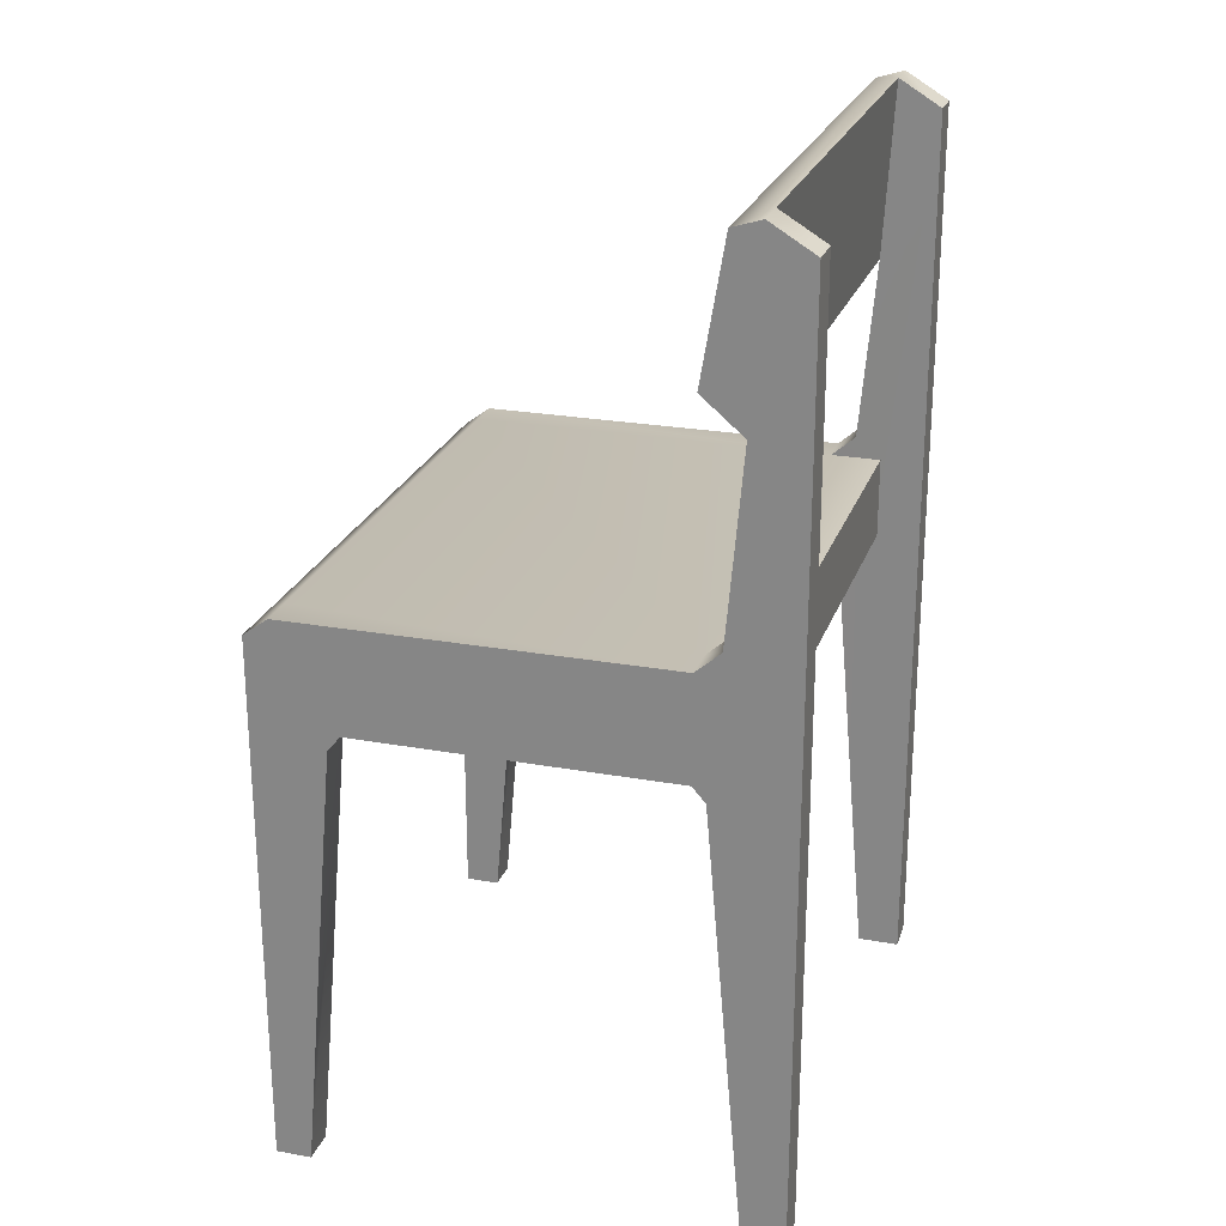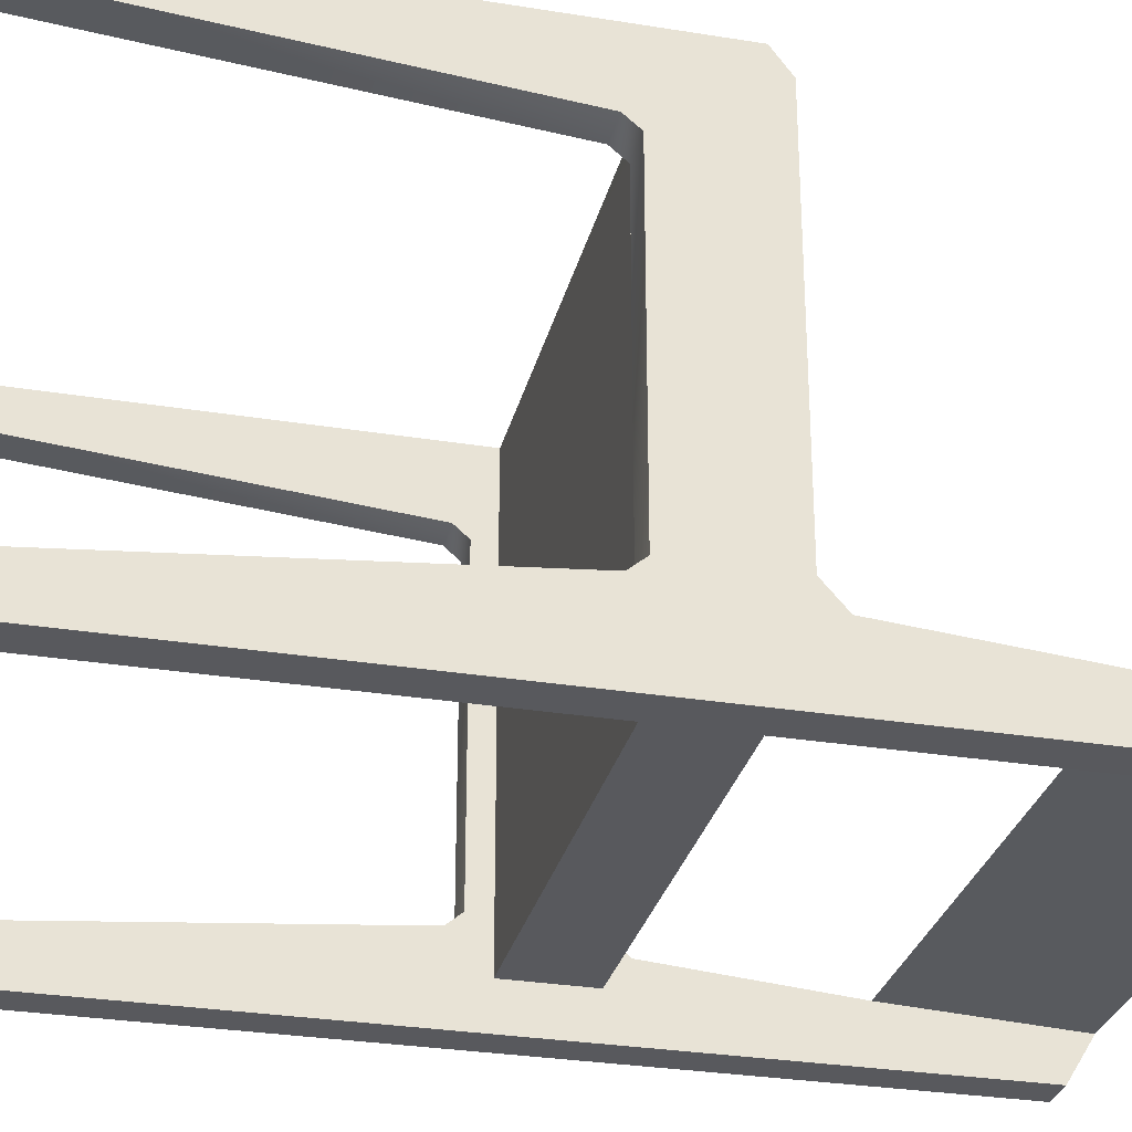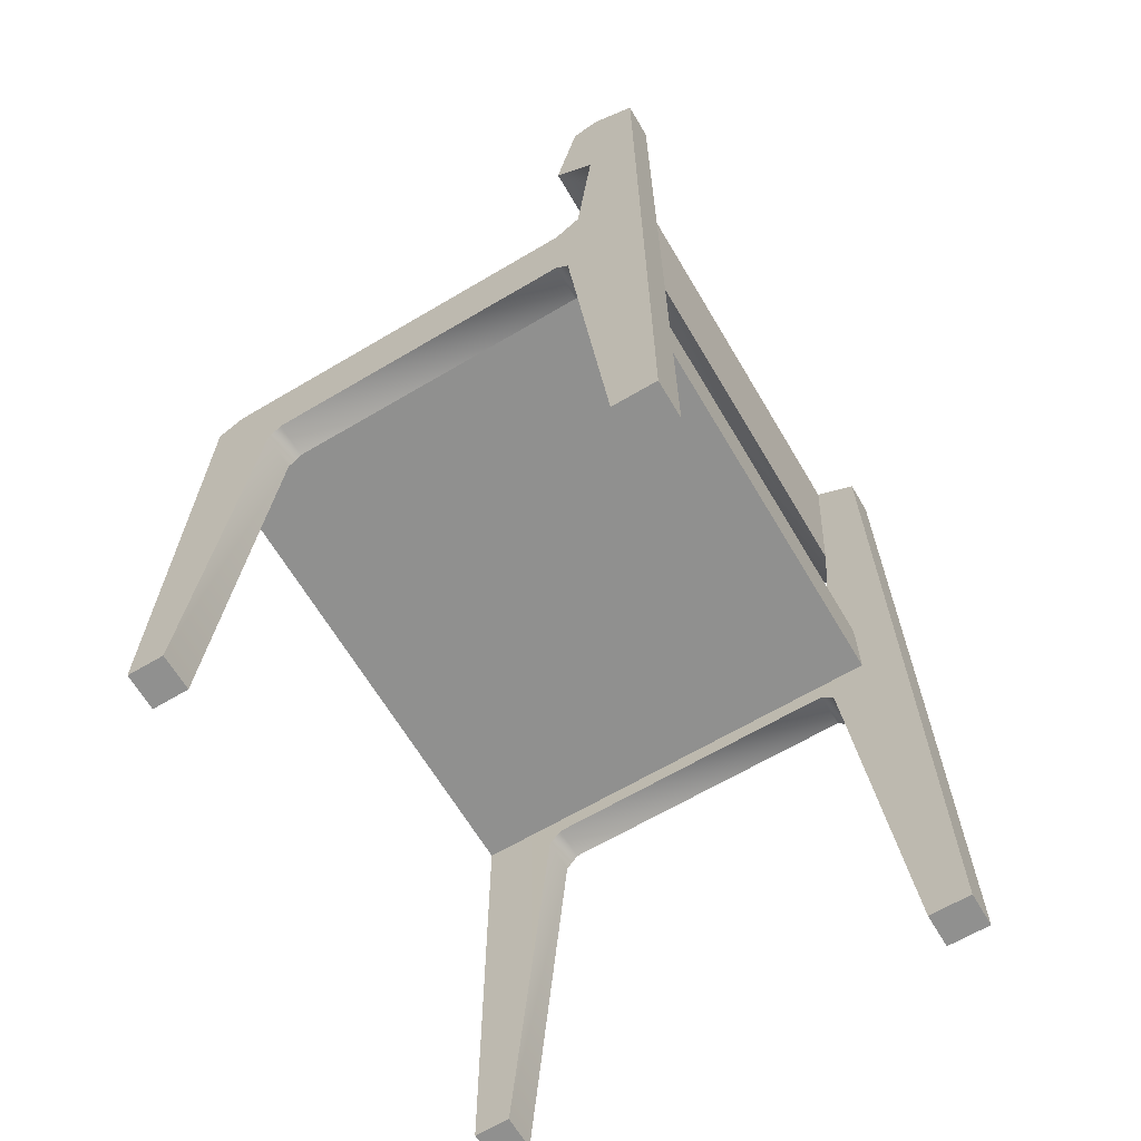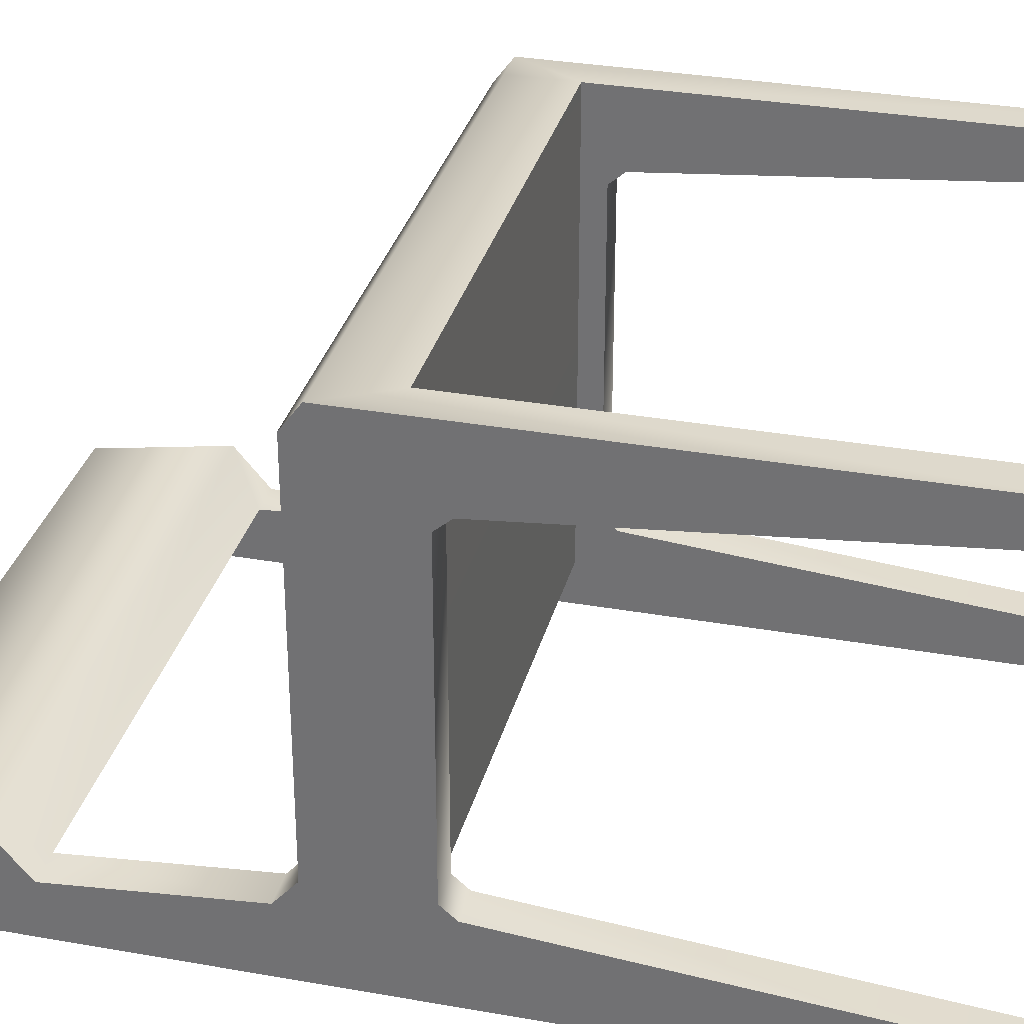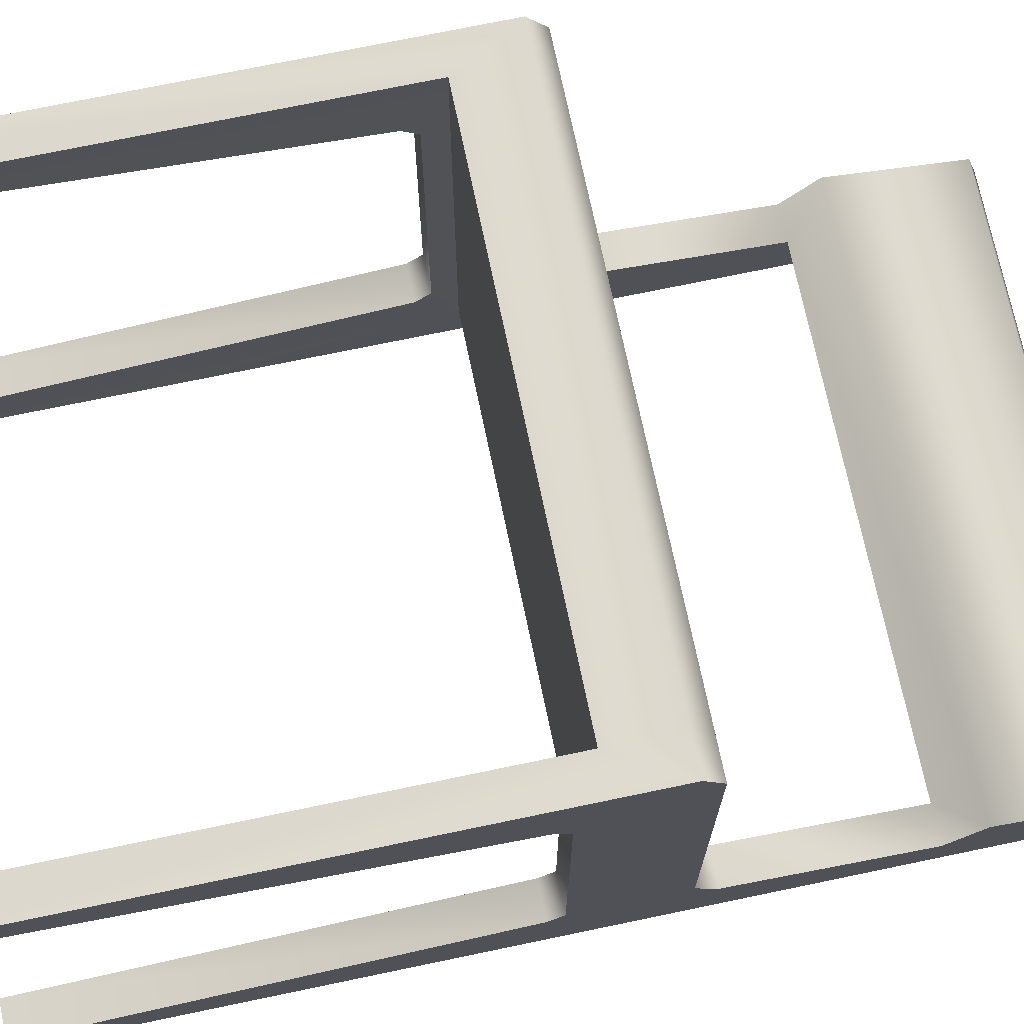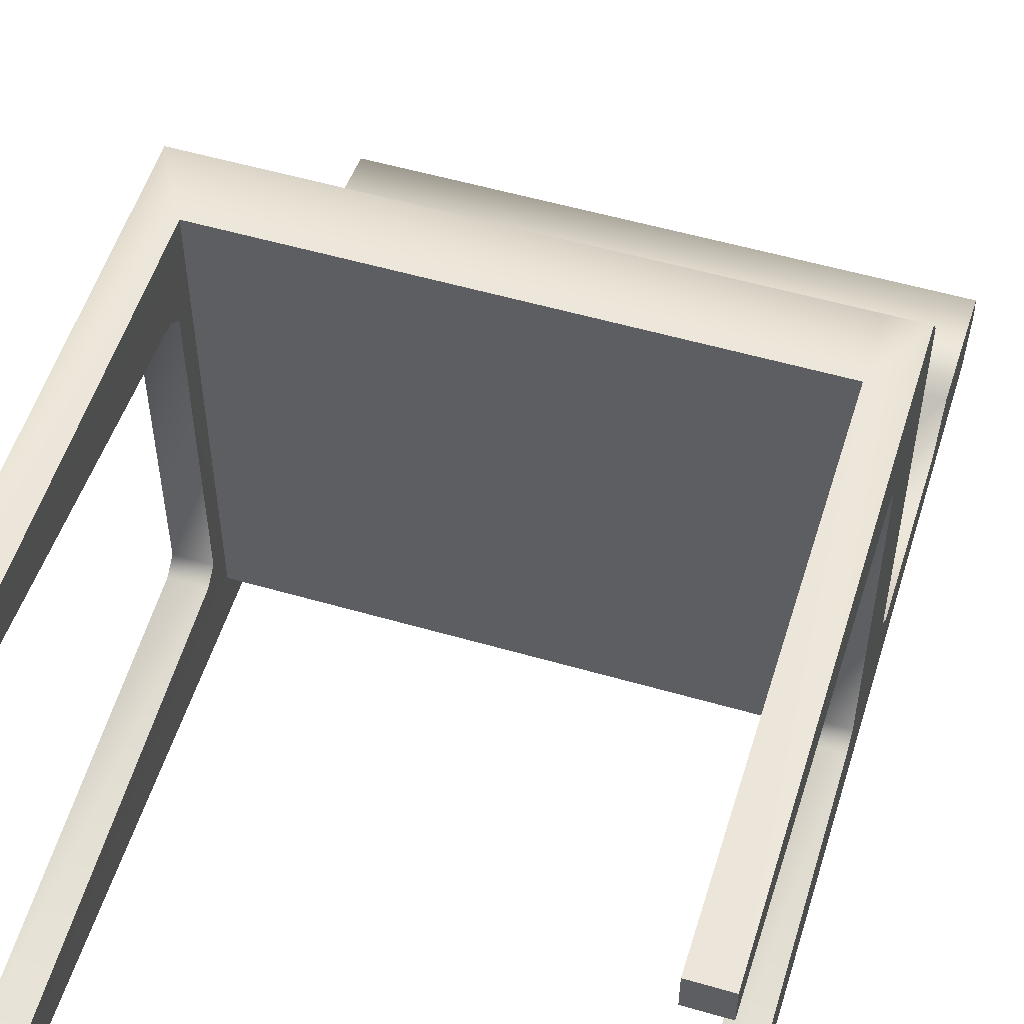
<metadata>
{"format":"obj","ext":"obj","renderer":"f3d","projection":"perspective","resolution":1024,"background":"white","views":[{"elev":23.9,"azim":106.7,"up":"+Y"},{"elev":-29.8,"azim":76.6,"up":"+Z"},{"elev":-65.6,"azim":120.7,"up":"+Y"},{"elev":32.1,"azim":-76.0,"up":"+Z"},{"elev":72.3,"azim":78.2,"up":"+Z"},{"elev":54.3,"azim":17.1,"up":"+Z"}]}
</metadata>
<code>
o 0.005
v -0.1401 0.3113 -0.1145
v -0.1401 0.3114 -0.08619
v 0.14 0.3114 -0.1144
v 0.14 0.3114 -0.08617
v -0.1401 0.3114 0.1246
v 0.14 0.3114 0.1246
v -0.1401 0.3011 0.1386
v 0.14 0.3011 0.1386
v 0.14 0.2658 0.1386
v -0.1401 0.2658 0.1386
v 0.14 0.2658 0.1386
v -0.1401 0.2658 0.1386
v 0.14 0.2658 0.1173
v -0.1401 0.2657 0.1173
v -0.1401 0.3113 -0.1145
v 0.14 0.3114 -0.1144
v -0.1401 0.2657 -0.1144
v 0.14 0.2658 -0.1144
v 0.14 0.2658 0.1173
v -0.1401 0.2657 0.1173
v 0.14 0.2658 -0.09354
v -0.1401 0.2657 -0.0935
v 0.14 0.2658 -0.09354
v -0.1401 0.2657 -0.0935
v 0.14 0.2658 -0.1144
v -0.1401 0.2657 -0.1144
v 0.16 0.2447 -0.09341
v 0.16 0 -0.115
v 0.16 0 -0.1386
v 0.16 0.3235 -0.09995
v 0.16 0.5103 -0.1386
v 0.16 0.4266 -0.1089
v 0.16 0.525 -0.1144
v 0.16 0.4458 -0.08617
v 0.16 0.5201 -0.09855
v 0.16 0.3114 -0.08617
v 0.16 0.2531 -0.08617
v 0.16 0.2531 0.09002
v 0.16 0.3114 0.1246
v 0.16 0.3011 0.1386
v 0.16 0.2447 0.09726
v 0.16 -0 0.1386
v 0.16 -0 0.1188
v 0.14 0.3114 -0.1144
v 0.14 0.3114 -0.08617
v 0.14 0.3235 -0.09995
v 0.14 0.5103 -0.1386
v 0.14 0.4266 -0.1089
v 0.14 0.525 -0.1144
v 0.14 0.2658 -0.1144
v 0.14 0 -0.1386
v 0.14 0 -0.115
v 0.14 0.2447 -0.09341
v 0.14 0.2658 -0.09354
v 0.14 0.2531 -0.08617
v 0.14 0.2531 0.09002
v 0.14 0.2658 0.1173
v 0.14 0.2447 0.09726
v 0.14 -0 0.1188
v 0.14 -0 0.1386
v 0.14 0.2658 0.1386
v 0.14 -0 0.1386
v 0.14 -0 0.1188
v 0.16 -0 0.1386
v 0.16 -0 0.1188
v 0.14 0.2658 0.1386
v 0.16 0.3011 0.1386
v 0.14 0.3011 0.1386
v 0.16 -0 0.1386
v 0.14 -0 0.1386
v 0.16 0.5103 -0.1386
v 0.16 0 -0.1386
v 0.14 0.5103 -0.1386
v 0.14 0 -0.1386
v 0.14 0 -0.115
v 0.14 0 -0.1386
v 0.16 0 -0.115
v 0.16 0 -0.1386
v 0.14 0.2447 0.09726
v 0.14 0.2531 0.09002
v 0.16 0.2447 0.09726
v 0.16 0.2531 0.09002
v 0.14 0.2531 -0.08617
v 0.16 0.2531 -0.08617
v 0.14 0.2447 -0.09341
v 0.16 0.2447 -0.09341
v 0.14 -0 0.1188
v 0.14 0.2447 0.09726
v 0.16 -0 0.1188
v 0.16 0.2447 0.09726
v 0.14 0.2447 -0.09341
v 0.14 0 -0.115
v 0.16 0.2447 -0.09341
v 0.16 0 -0.115
v 0.14 0.3114 0.1246
v 0.16 0.3114 -0.08617
v 0.14 0.3114 -0.08617
v 0.16 0.3114 0.1246
v 0.14 0.3011 0.1386
v 0.16 0.3011 0.1386
v 0.16 0.3235 -0.09995
v 0.14 0.3114 -0.08617
v 0.16 0.3114 -0.08617
v 0.14 0.3235 -0.09995
v 0.16 0.4266 -0.1089
v 0.14 0.4266 -0.1089
v 0.16 0.4266 -0.1089
v 0.16 0.4458 -0.08617
v 0.14 0.4266 -0.1089
v -0.14 0.4266 -0.1089
v -0.16 0.4458 -0.08617
v 0.16 0.5201 -0.09855
v -0.16 0.5201 -0.09855
v 0.14 0.525 -0.1144
v 0.16 0.525 -0.1144
v -0.16 0.4266 -0.1089
v -0.14 0.525 -0.1144
v -0.16 0.525 -0.1144
v 0.14 0.5103 -0.1386
v 0.14 0.525 -0.1144
v 0.16 0.5103 -0.1386
v 0.16 0.525 -0.1144
v -0.1401 0.3114 -0.08619
v -0.1401 0.3113 -0.1145
v -0.14 0.3235 -0.09995
v -0.14 0.5103 -0.1386
v -0.1401 0.2657 -0.1144
v -0.14 0 -0.1386
v -0.14 0 -0.115
v -0.14 0.2447 -0.09341
v -0.1401 0.2657 -0.0935
v -0.14 0.4266 -0.1089
v -0.14 0.525 -0.1144
v -0.14 0.2531 -0.08617
v -0.14 0.2531 0.09002
v -0.1401 0.2657 0.1173
v -0.14 0.2447 0.09726
v -0.14 -0 0.1188
v -0.14 -0 0.1386
v -0.1401 0.2658 0.1386
v -0.16 0.2447 -0.09341
v -0.16 0 -0.1386
v -0.16 0 -0.115
v -0.16 0.3235 -0.09995
v -0.16 0.3114 -0.08617
v -0.16 0.2531 -0.08617
v -0.16 0.2531 0.09002
v -0.16 0.3114 0.1246
v -0.16 0.3011 0.1386
v -0.16 0.2447 0.09726
v -0.16 0.5103 -0.1386
v -0.16 0.4266 -0.1089
v -0.16 0.525 -0.1144
v -0.16 0.4458 -0.08617
v -0.16 0.5201 -0.09855
v -0.16 -0 0.1386
v -0.16 -0 0.1188
v -0.16 -0 0.1386
v -0.16 -0 0.1188
v -0.14 -0 0.1386
v -0.14 -0 0.1188
v -0.14 -0 0.1386
v -0.1401 0.2658 0.1386
v -0.16 -0 0.1386
v -0.16 0.3011 0.1386
v -0.1401 0.3011 0.1386
v -0.14 0.5103 -0.1386
v -0.14 0 -0.1386
v -0.16 0.5103 -0.1386
v -0.16 0 -0.1386
v -0.16 0 -0.115
v -0.16 0 -0.1386
v -0.14 0 -0.115
v -0.14 0 -0.1386
v -0.16 0.2447 0.09726
v -0.16 0.2531 0.09002
v -0.14 0.2447 0.09726
v -0.14 0.2531 0.09002
v -0.16 0.2531 -0.08617
v -0.14 0.2531 -0.08617
v -0.16 0.2447 -0.09341
v -0.14 0.2447 -0.09341
v -0.16 -0 0.1188
v -0.16 0.2447 0.09726
v -0.14 -0 0.1188
v -0.14 0.2447 0.09726
v -0.16 0.2447 -0.09341
v -0.16 0 -0.115
v -0.14 0.2447 -0.09341
v -0.14 0 -0.115
v -0.16 0.3114 0.1246
v -0.1401 0.3114 -0.08619
v -0.16 0.3114 -0.08617
v -0.1401 0.3114 0.1246
v -0.16 0.3011 0.1386
v -0.1401 0.3011 0.1386
v -0.16 0.3114 -0.08617
v -0.1401 0.3114 -0.08619
v -0.16 0.3235 -0.09995
v -0.14 0.3235 -0.09995
v -0.14 0.4266 -0.1089
v -0.16 0.4266 -0.1089
v -0.16 0.5103 -0.1386
v -0.16 0.525 -0.1144
v -0.14 0.5103 -0.1386
v -0.14 0.525 -0.1144
v 0.14 0.525 -0.1144
v 0.14 0.4266 -0.1089
v -0.14 0.525 -0.1144
v -0.14 0.4266 -0.1089
f 1 2 3
f 3 2 4
f 2 5 4
f 4 5 6
f 5 7 6
f 6 7 8
f 8 7 9
f 9 7 10
f 11 12 13
f 13 12 14
f 15 16 17
f 17 16 18
f 19 20 21
f 21 20 22
f 23 24 25
f 25 24 26
f 27 28 29
f 27 29 30
f 29 31 30
f 32 30 31
f 31 33 32
f 33 34 32
f 35 34 33
f 30 36 27
f 27 36 37
f 37 36 38
f 38 36 39
f 39 40 38
f 38 40 41
f 40 42 41
f 41 42 43
f 44 45 46
f 46 47 44
f 48 47 46
f 47 48 49
f 44 47 50
f 50 47 51
f 50 51 52
f 50 52 53
f 50 53 54
f 53 55 54
f 56 54 55
f 57 54 56
f 56 58 57
f 57 58 59
f 60 57 59
f 61 57 60
f 62 63 64
f 64 63 65
f 66 67 68
f 67 66 69
f 69 66 70
f 71 72 73
f 73 72 74
f 75 76 77
f 77 76 78
f 79 80 81
f 81 80 82
f 80 83 82
f 82 83 84
f 83 85 84
f 84 85 86
f 87 88 89
f 89 88 90
f 91 92 93
f 93 92 94
f 95 96 97
f 98 96 95
f 95 99 98
f 98 99 100
f 101 102 103
f 104 102 101
f 105 104 101
f 106 104 105
f 107 108 109
f 109 108 110
f 110 108 111
f 112 111 108
f 113 111 112
f 114 113 112
f 115 114 112
f 116 110 111
f 117 113 114
f 118 113 117
f 119 120 121
f 121 120 122
f 123 124 125
f 125 124 126
f 126 124 127
f 128 126 127
f 127 129 128
f 129 127 130
f 131 130 127
f 132 125 126
f 126 133 132
f 134 130 131
f 131 135 134
f 136 135 131
f 137 135 136
f 138 137 136
f 139 138 136
f 140 139 136
f 141 142 143
f 141 144 142
f 144 141 145
f 145 141 146
f 147 145 146
f 148 145 147
f 147 149 148
f 150 149 147
f 142 144 151
f 152 151 144
f 151 152 153
f 152 154 153
f 153 154 155
f 149 150 156
f 156 150 157
f 158 159 160
f 160 159 161
f 162 163 164
f 163 165 164
f 166 165 163
f 167 168 169
f 169 168 170
f 171 172 173
f 173 172 174
f 175 176 177
f 177 176 178
f 176 179 178
f 178 179 180
f 179 181 180
f 180 181 182
f 183 184 185
f 185 184 186
f 187 188 189
f 189 188 190
f 191 192 193
f 194 192 191
f 191 195 194
f 194 195 196
f 197 198 199
f 199 198 200
f 201 199 200
f 202 199 201
f 203 204 205
f 205 204 206
f 207 208 209
f 209 208 210

</code>
